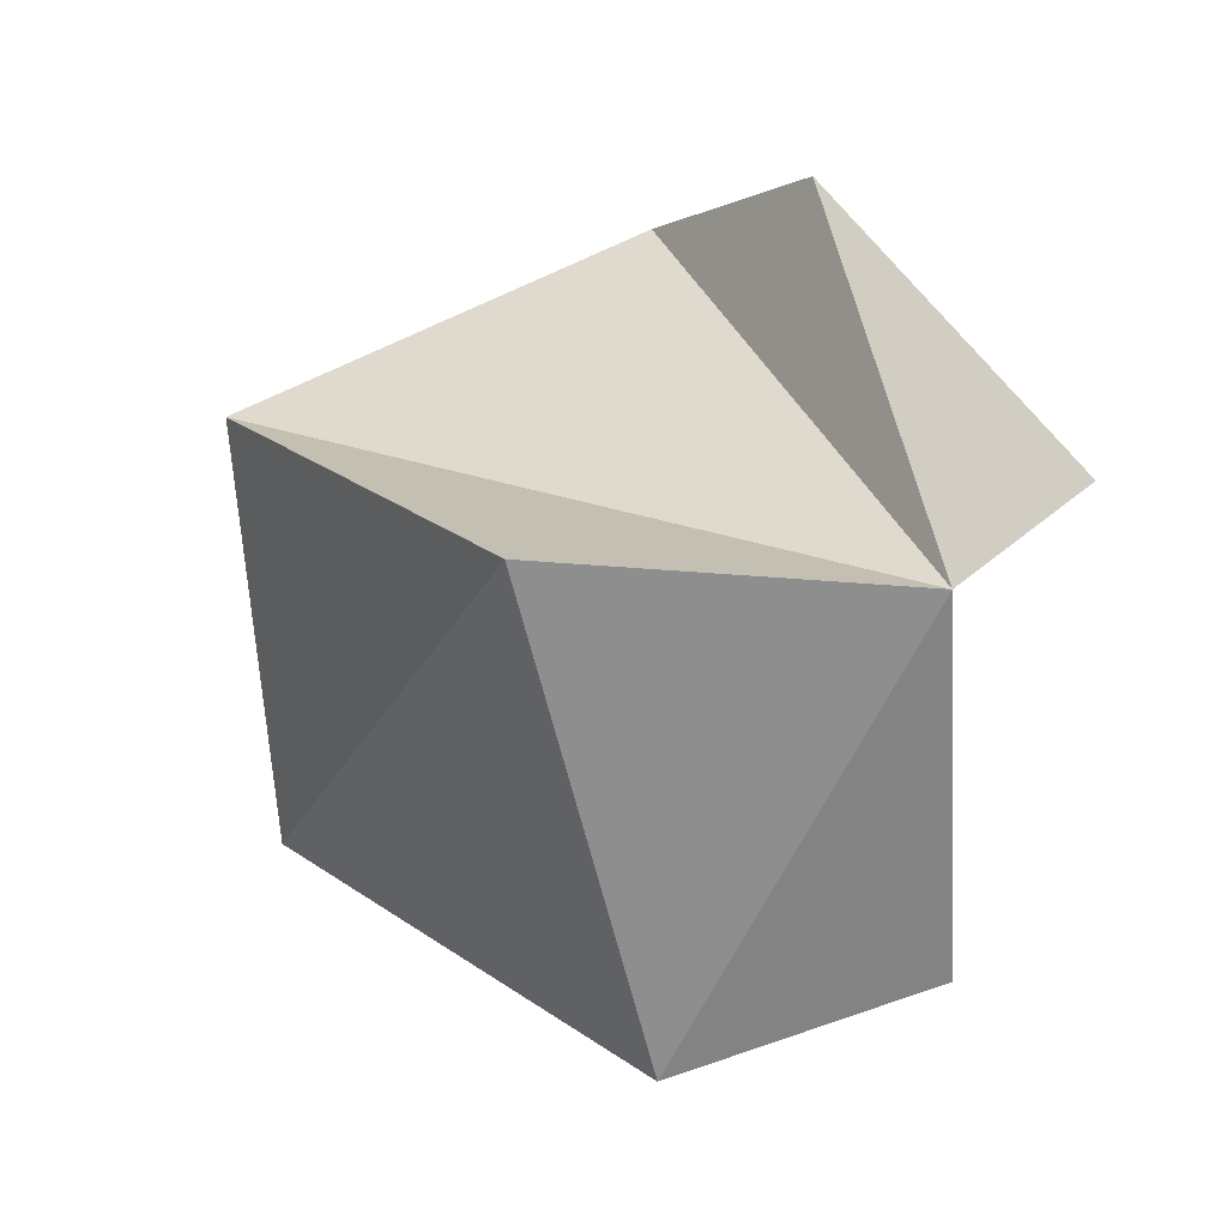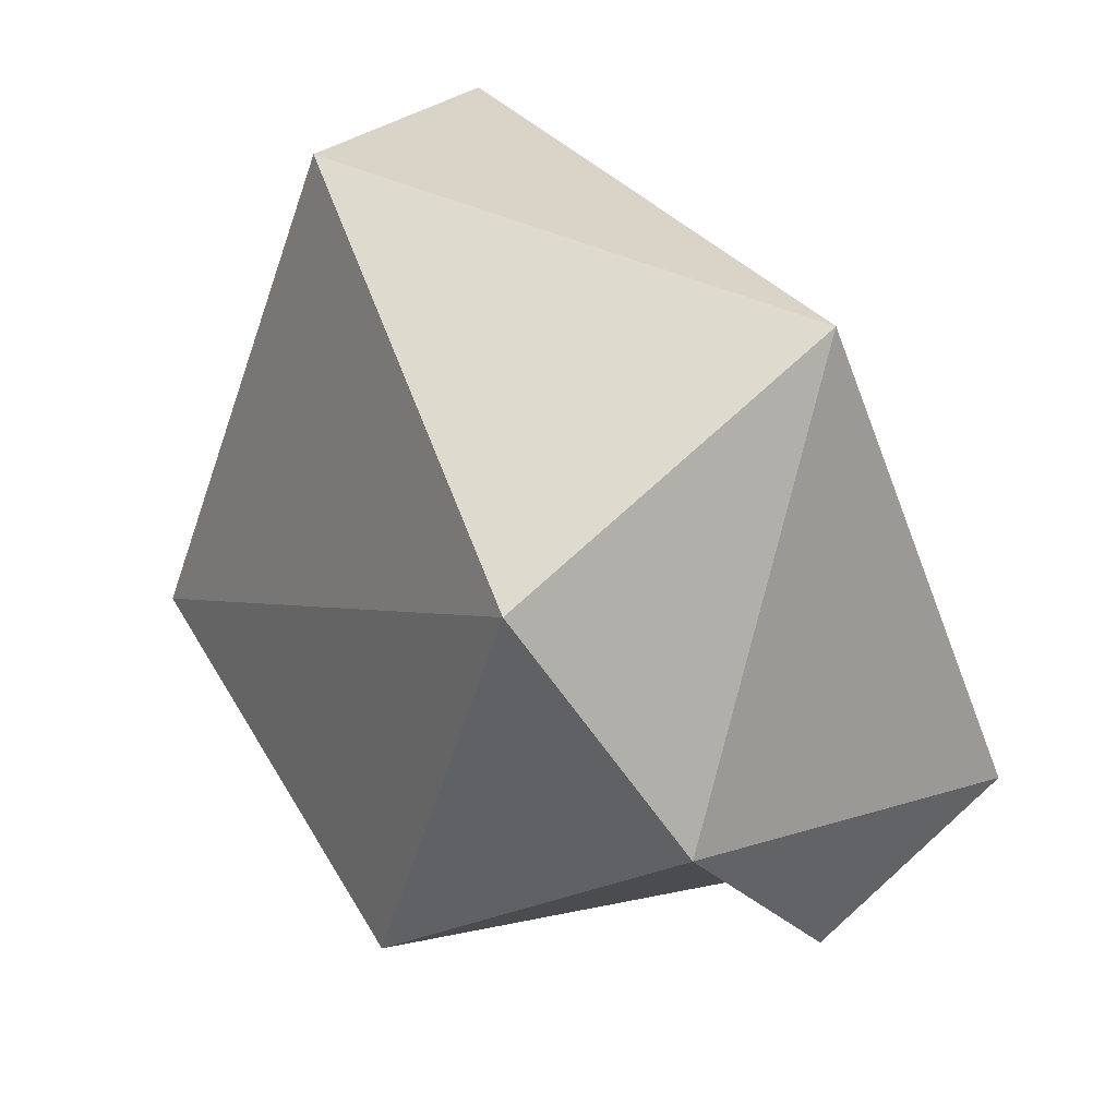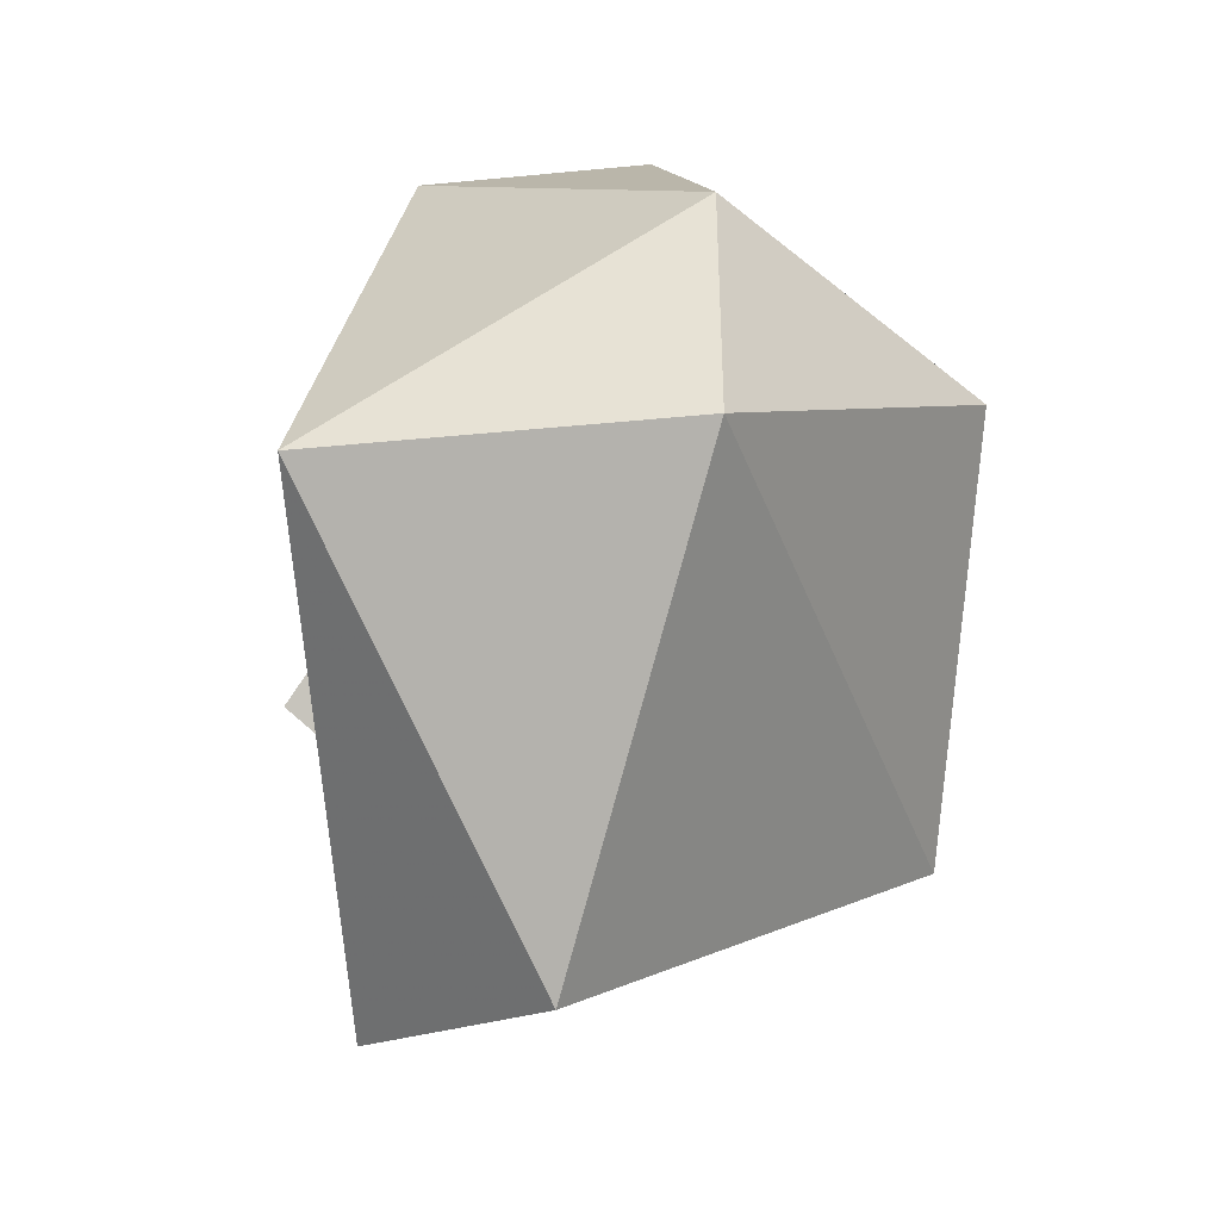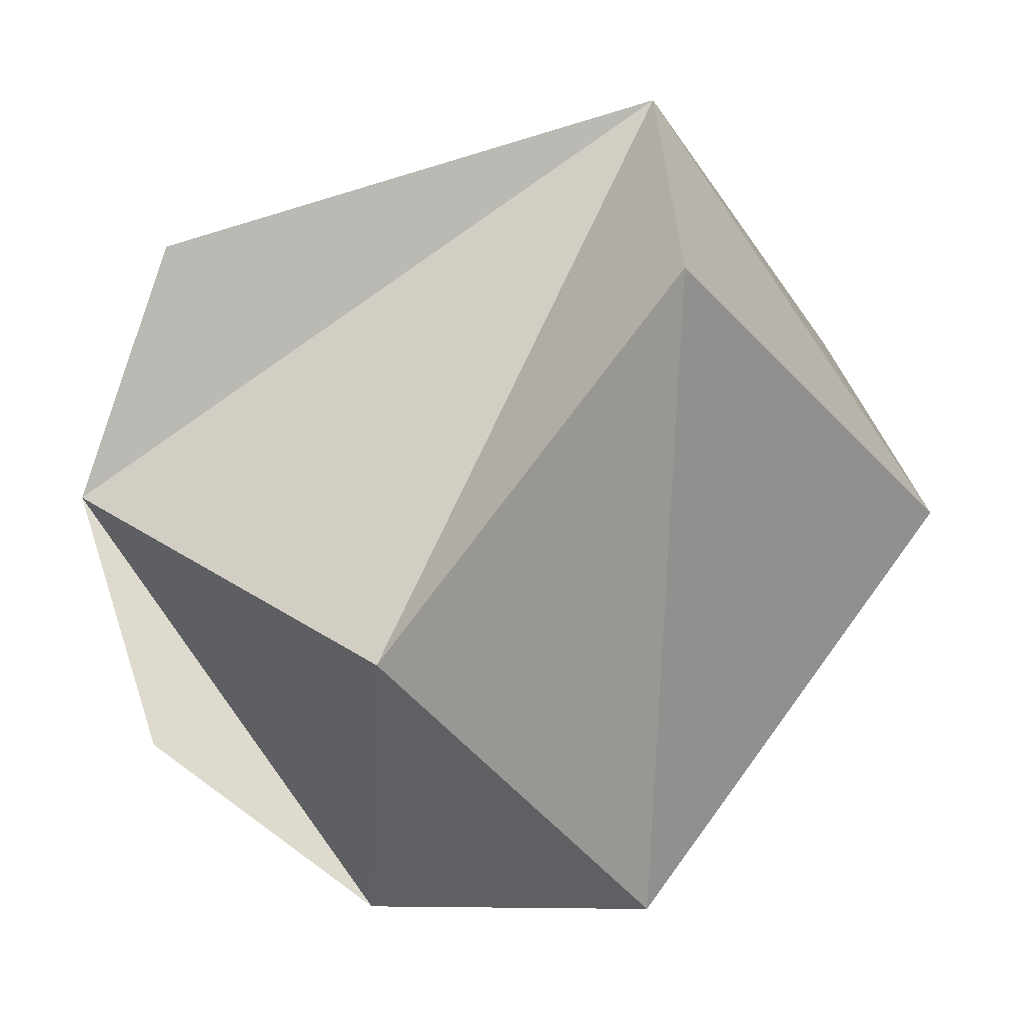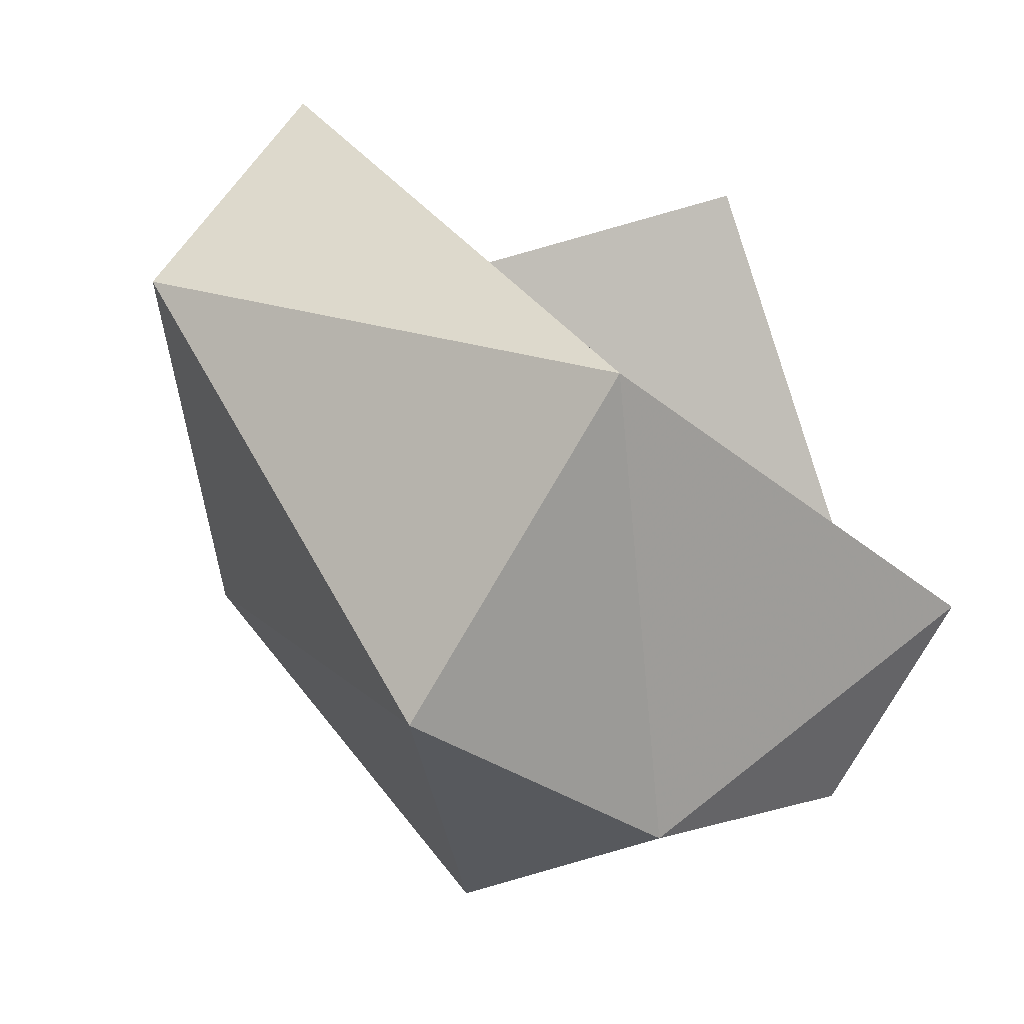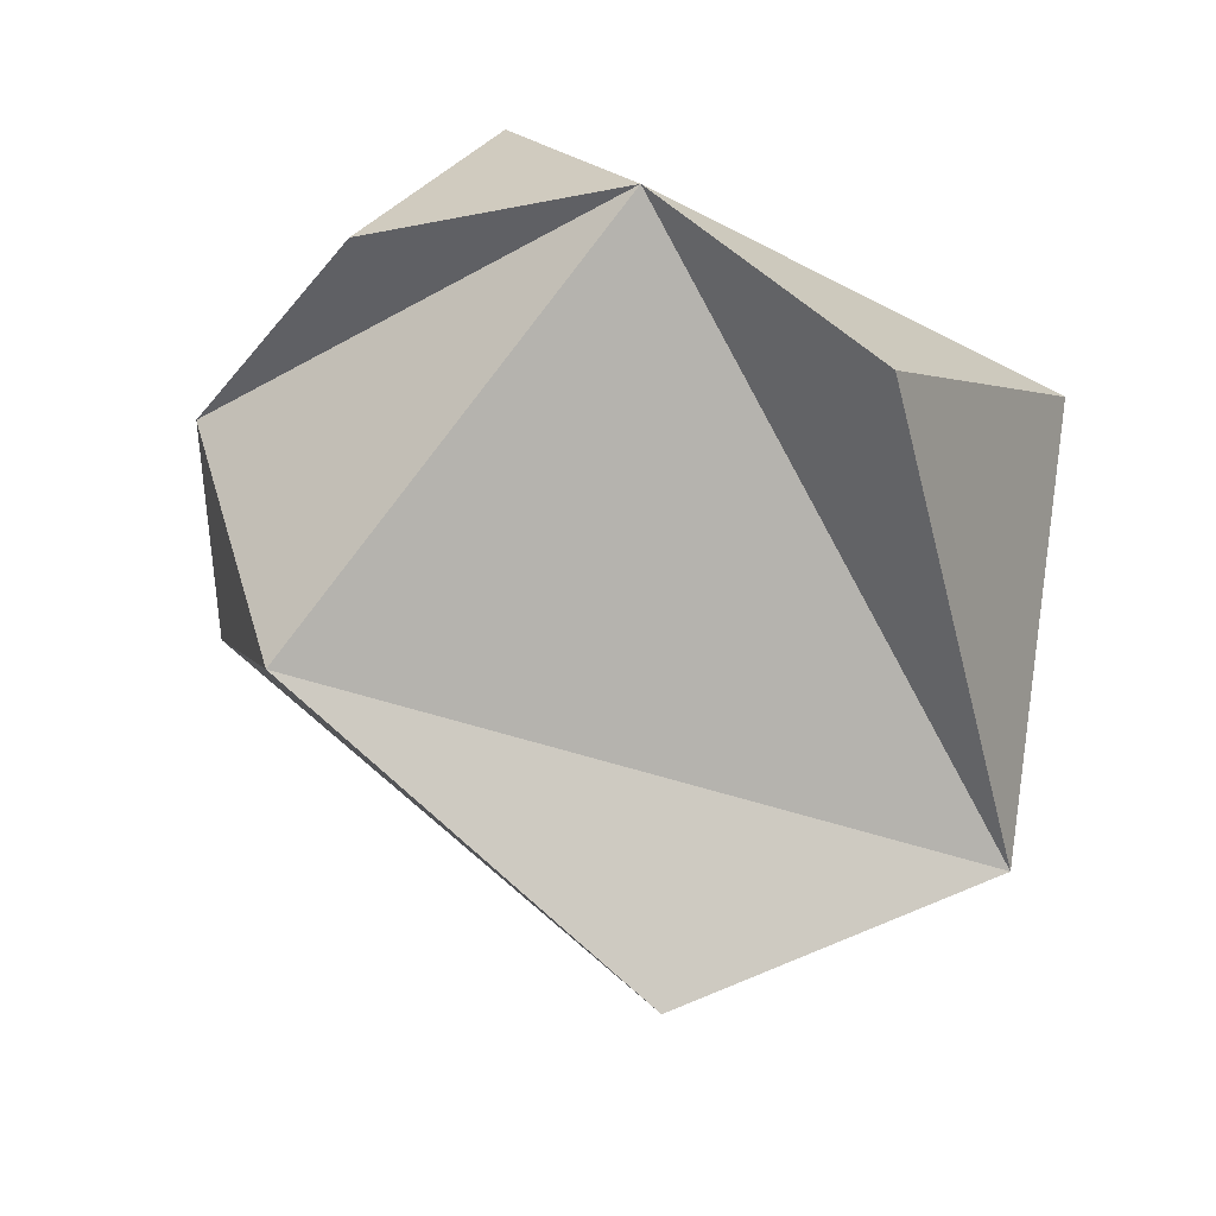
<metadata>
{"format":"obj","ext":"obj","renderer":"f3d","projection":"perspective","resolution":1024,"background":"white","views":[{"elev":-26.1,"azim":-59.9,"up":"+Y"},{"elev":-64.9,"azim":34.6,"up":"+Z"},{"elev":-41.7,"azim":161.0,"up":"+Y"},{"elev":-18.3,"azim":-93.2,"up":"+Z"},{"elev":-47.5,"azim":56.1,"up":"+Z"},{"elev":40.4,"azim":-79.7,"up":"+Y"}]}
</metadata>
<code>
v 0 0.309 -0.9511
v 0.7436 -0.309 -0.593
v 0 -0.309 -0.9511
f 1 2 3
v 0 0.809 -0.5878
v 0 1 0
v 0.4595 0.809 -0.3665
f 4 5 6
f 1 4 6
v -0.7436 0.309 -0.593
f 7 1 3
v 0 -1 0
v 0.255 -0.809 0.5296
f 8 2 9
v -0.9272 -0.309 0.2116
f 3 10 7
f 2 1 6
v -0.4126 -0.309 0.8569
v 0.4126 0.309 0.8569
v -0.255 0.809 0.5296
f 11 12 13
f 5 4 1
f 5 13 12
f 3 2 8
f 8 9 11
f 8 11 10
f 11 9 2
f 11 2 5
f 11 5 12
f 2 6 5
f 10 11 7
f 11 13 5
f 11 5 7
f 5 1 7
f 8 10 3

</code>
